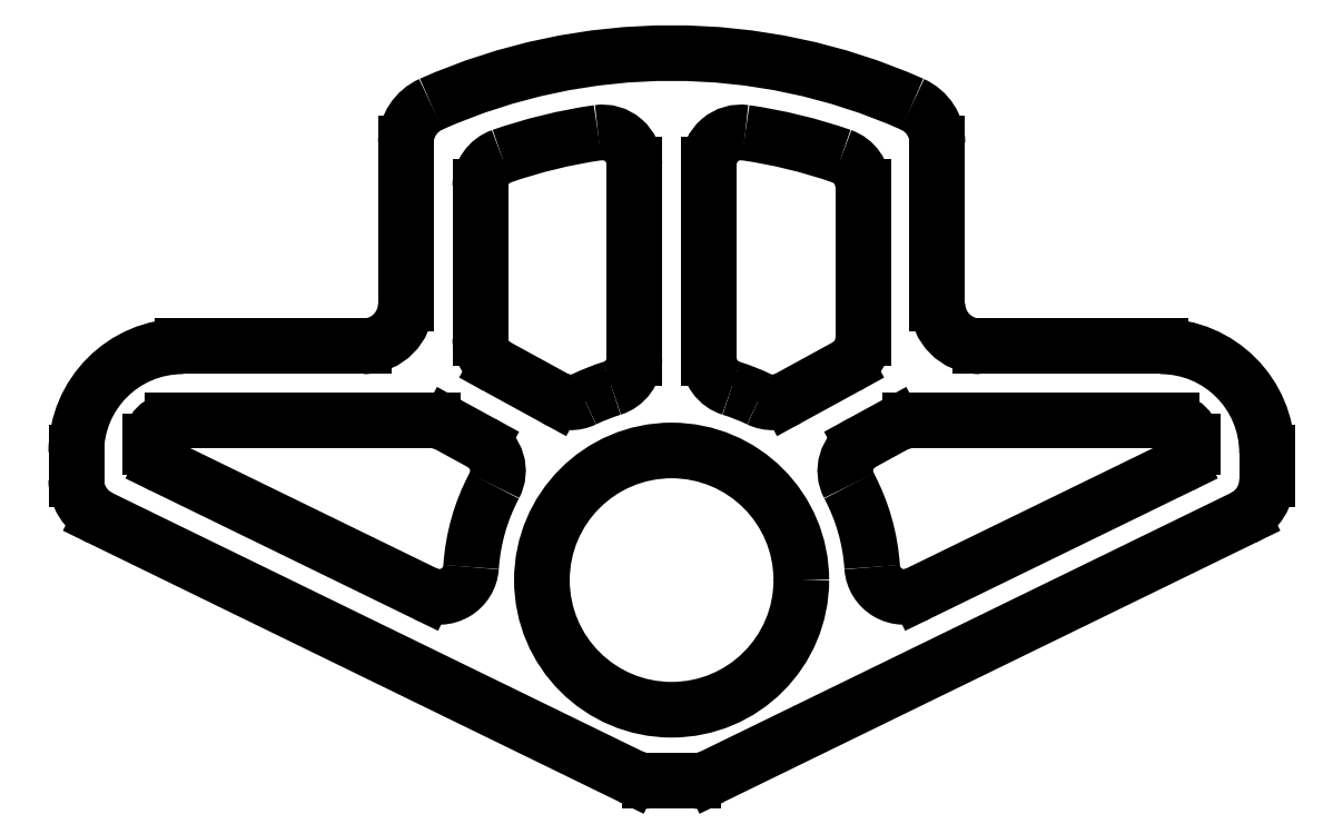
<metadata>
{"format":"dxf","ext":"dxf","renderer":"ezdxf+matplotlib","layout":"modelspace","background":"white","min_lineweight":24,"dpi":150}
</metadata>
<code>
0
SECTION
2
ENTITIES
0
LINE
8
0
10
742.8
20
811
30
0
11
740.7
21
811
31
0
0
ARC
8
0
10
742.8
20
813
30
0
40
2
50
270
51
296
0
ARC
8
0
10
740.7
20
813
30
0
40
2
50
244
51
270
0
LINE
8
0
10
768.6
20
823.4
30
0
11
743.7
21
811.2
31
0
0
LINE
8
0
10
739.8
20
811.2
30
0
11
714.9
21
823.4
31
0
0
ARC
8
0
10
767.7
20
825.2
30
0
40
2
50
296
51
0
0
ARC
8
0
10
715.7
20
825.2
30
0
40
2
50
180
51
244
0
LINE
8
0
10
769.7
20
826.4
30
0
11
769.7
21
825.2
31
0
0
LINE
8
0
10
713.7
20
825.2
30
0
11
713.7
21
826.4
31
0
0
ARC
8
0
10
764.7
20
826.4
30
0
40
5
50
0
51
90
0
ARC
8
0
10
718.7
20
826.4
30
0
40
5
50
90
51
180
0
LINE
8
0
10
756.2
20
831.4
30
0
11
764.7
21
831.4
31
0
0
LINE
8
0
10
718.7
20
831.4
30
0
11
727.2
21
831.4
31
0
0
ARC
8
0
10
756.2
20
833.4
30
0
40
2
50
180
51
270
0
ARC
8
0
10
727.2
20
833.4
30
0
40
2
50
270
51
0
0
LINE
8
0
10
754.2
20
841
30
0
11
754.2
21
833.4
31
0
0
LINE
8
0
10
729.2
20
833.4
30
0
11
729.2
21
841
31
0
0
ARC
8
0
10
752.2
20
841
30
0
40
2
50
0
51
65.98
0
ARC
8
0
10
731.2
20
841
30
0
40
2
50
114
51
180
0
ARC
8
0
10
741.7
20
817.4
30
0
40
27.8
50
65.98
51
114
0
LINE
8
0
10
732.7
20
831.8
30
0
11
732.7
21
839
31
0
0
ARC
8
0
10
734.2
20
839
30
0
40
1.5
50
109.2
51
180
0
ARC
8
0
10
734.2
20
831.8
30
0
40
1.5
50
180
51
241.3
0
ARC
8
0
10
741.7
20
817.4
30
0
40
24.3
50
98.2
51
109.2
0
LINE
8
0
10
736.3
20
829
30
0
11
733.5
21
830.5
31
0
0
ARC
8
0
10
738.5
20
840
30
0
40
1.5
50
0
51
98.2
0
ARC
8
0
10
737
20
830.3
30
0
40
1.5
50
241.3
51
295.7
0
LINE
8
0
10
740
20
840
30
0
11
740
21
830.9
31
0
0
ARC
8
0
10
741.7
20
820.4
30
0
40
9.45
50
107.3
51
115.7
0
ARC
8
0
10
738.5
20
830.9
30
0
40
1.5
50
287.3
51
0
0
LINE
8
0
10
750.7
20
826.9
30
0
11
752.3
21
827.8
31
0
0
ARC
8
0
10
753
20
826.4
30
0
40
1.5
50
90
51
118.7
0
ARC
8
0
10
751.4
20
825.6
30
0
40
1.5
50
118.7
51
208
0
LINE
8
0
10
753
20
827.9
30
0
11
765.2
21
827.9
31
0
0
ARC
8
0
10
741.7
20
820.4
30
0
40
9.45
50
3.722
51
28.01
0
ARC
8
0
10
765.2
20
826.9
30
0
40
1
50
0
51
90
0
ARC
8
0
10
752.7
20
821.1
30
0
40
1.5
50
183.7
51
296
0
LINE
8
0
10
766.2
20
826.9
30
0
11
766.2
21
826.7
31
0
0
LINE
8
0
10
765.7
20
825.8
30
0
11
753.3
21
819.8
31
0
0
ARC
8
0
10
765.2
20
826.7
30
0
40
1
50
296
51
0
0
CIRCLE
8
0
10
741.7
20
820.4
30
0
40
6.1
0
LINE
8
0
10
717.2
20
826.7
30
0
11
717.2
21
826.9
31
0
0
ARC
8
0
10
718.2
20
826.9
30
0
40
1
50
90
51
180
0
ARC
8
0
10
718.2
20
826.7
30
0
40
1
50
180
51
244
0
LINE
8
0
10
718.2
20
827.9
30
0
11
730.5
21
827.9
31
0
0
LINE
8
0
10
730.2
20
819.8
30
0
11
717.8
21
825.8
31
0
0
ARC
8
0
10
730.5
20
826.4
30
0
40
1.5
50
61.3
51
90
0
ARC
8
0
10
730.8
20
821.1
30
0
40
1.5
50
244
51
356.3
0
LINE
8
0
10
731.2
20
827.8
30
0
11
732.8
21
826.9
31
0
0
ARC
8
0
10
741.7
20
820.4
30
0
40
9.45
50
152
51
176.3
0
ARC
8
0
10
732.1
20
825.6
30
0
40
1.5
50
332
51
61.3
0
ARC
8
0
10
741.7
20
817.4
30
0
40
24.3
50
70.8
51
81.8
0
ARC
8
0
10
749.2
20
839
30
0
40
1.5
50
0
51
70.8
0
ARC
8
0
10
745
20
840
30
0
40
1.5
50
81.8
51
180
0
LINE
8
0
10
750.7
20
839
30
0
11
750.7
21
831.8
31
0
0
LINE
8
0
10
743.5
20
830.9
30
0
11
743.5
21
840
31
0
0
ARC
8
0
10
749.2
20
831.8
30
0
40
1.5
50
298.7
51
0
0
ARC
8
0
10
745
20
830.9
30
0
40
1.5
50
180
51
252.7
0
LINE
8
0
10
750
20
830.5
30
0
11
747.2
21
829
31
0
0
ARC
8
0
10
741.7
20
820.4
30
0
40
9.45
50
64.26
51
72.73
0
ARC
8
0
10
746.5
20
830.3
30
0
40
1.5
50
244.3
51
298.7
0
ENDSEC
0
EOF

</code>
